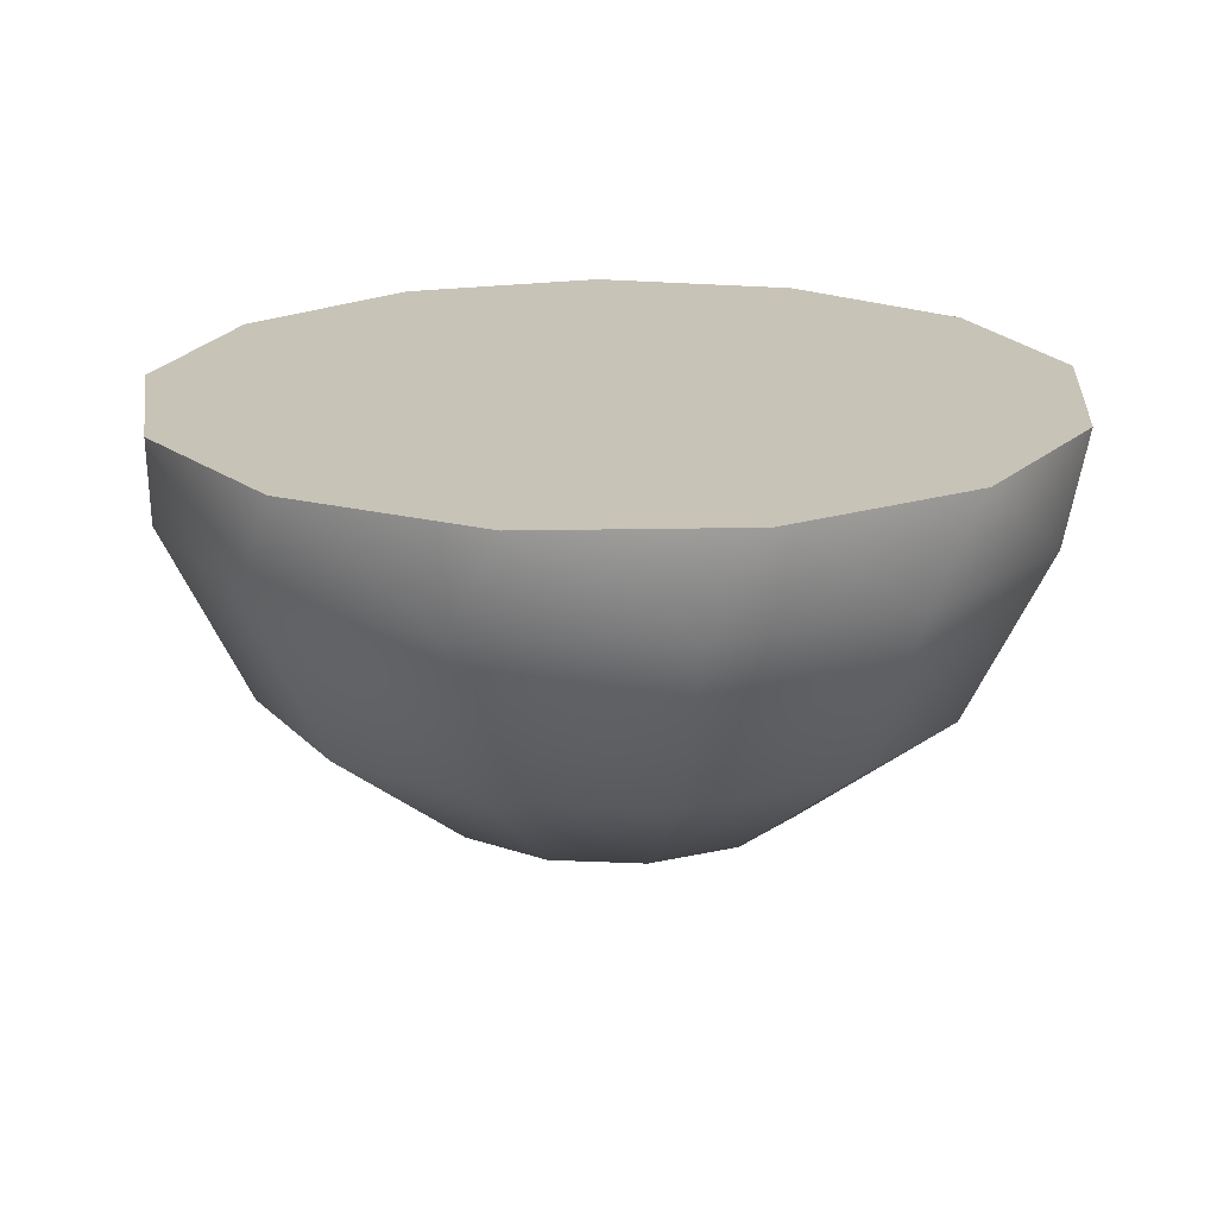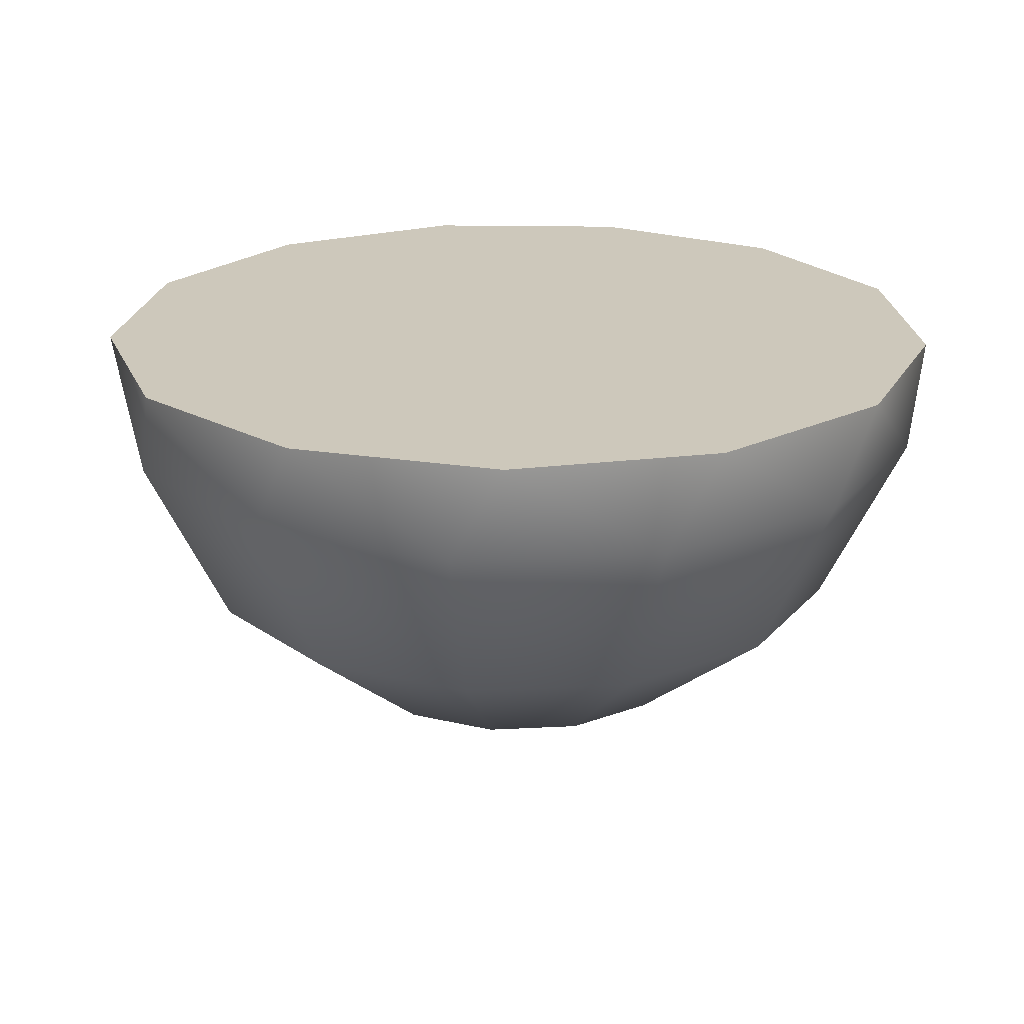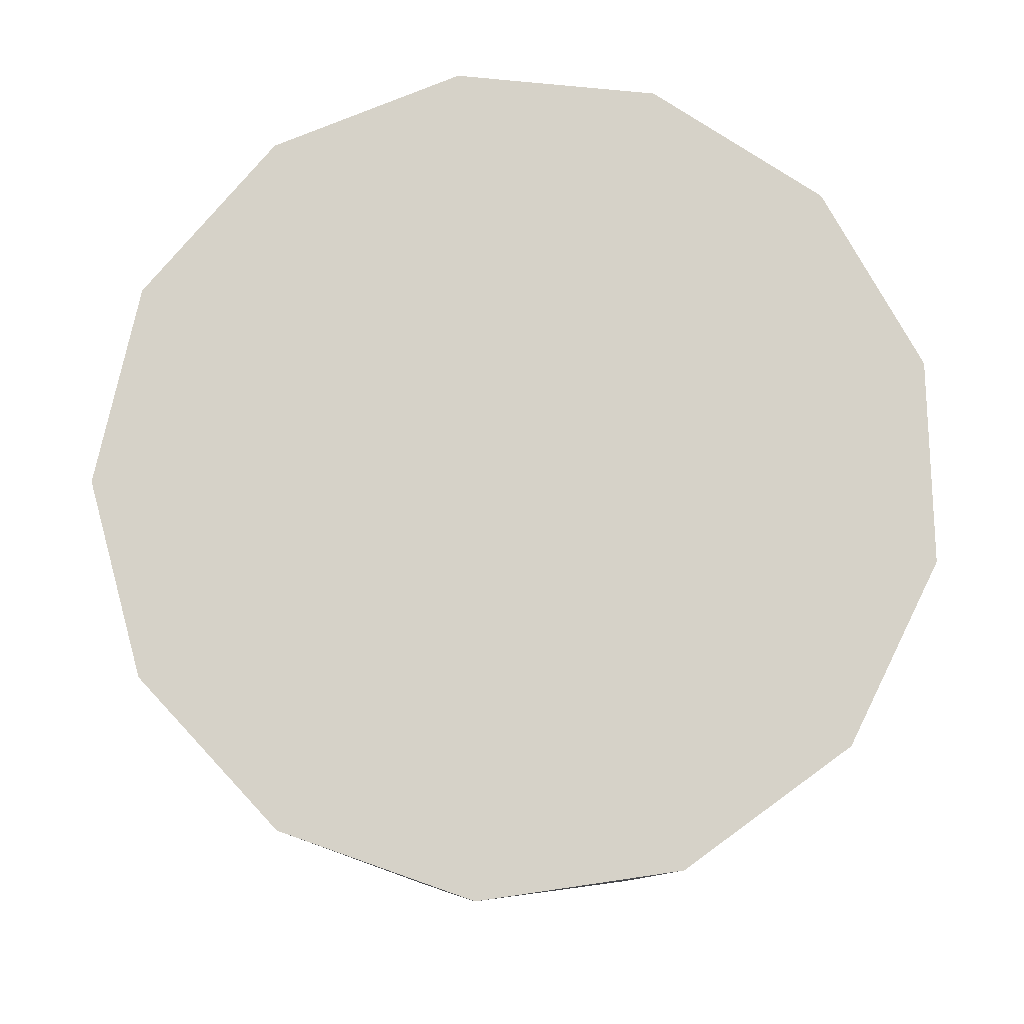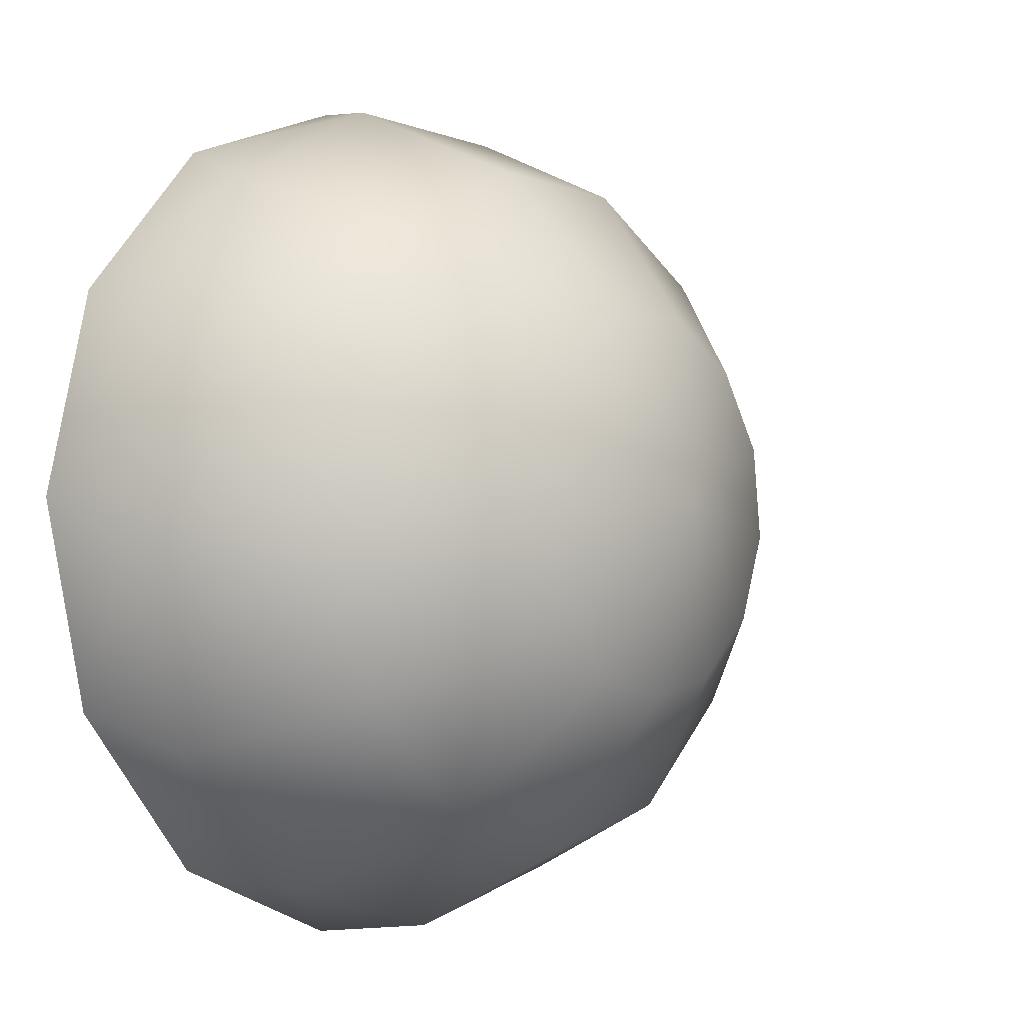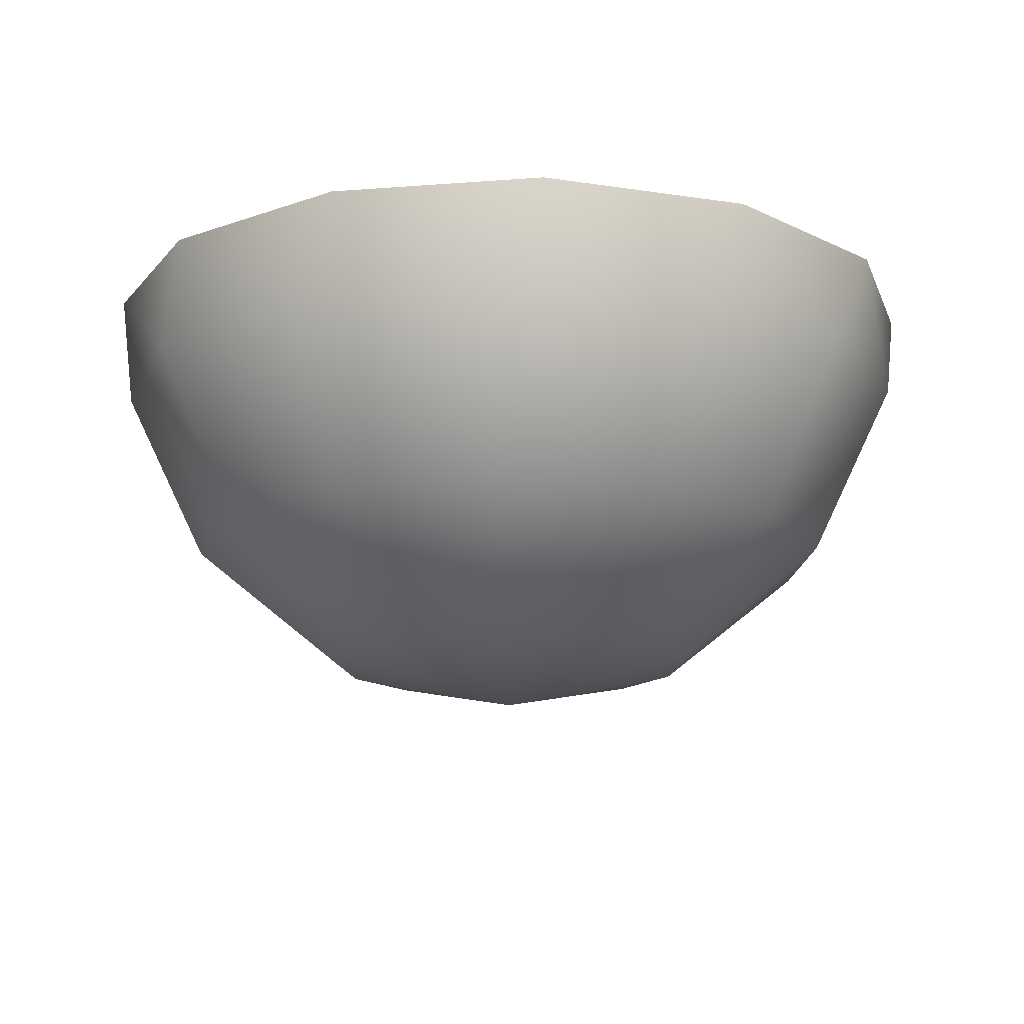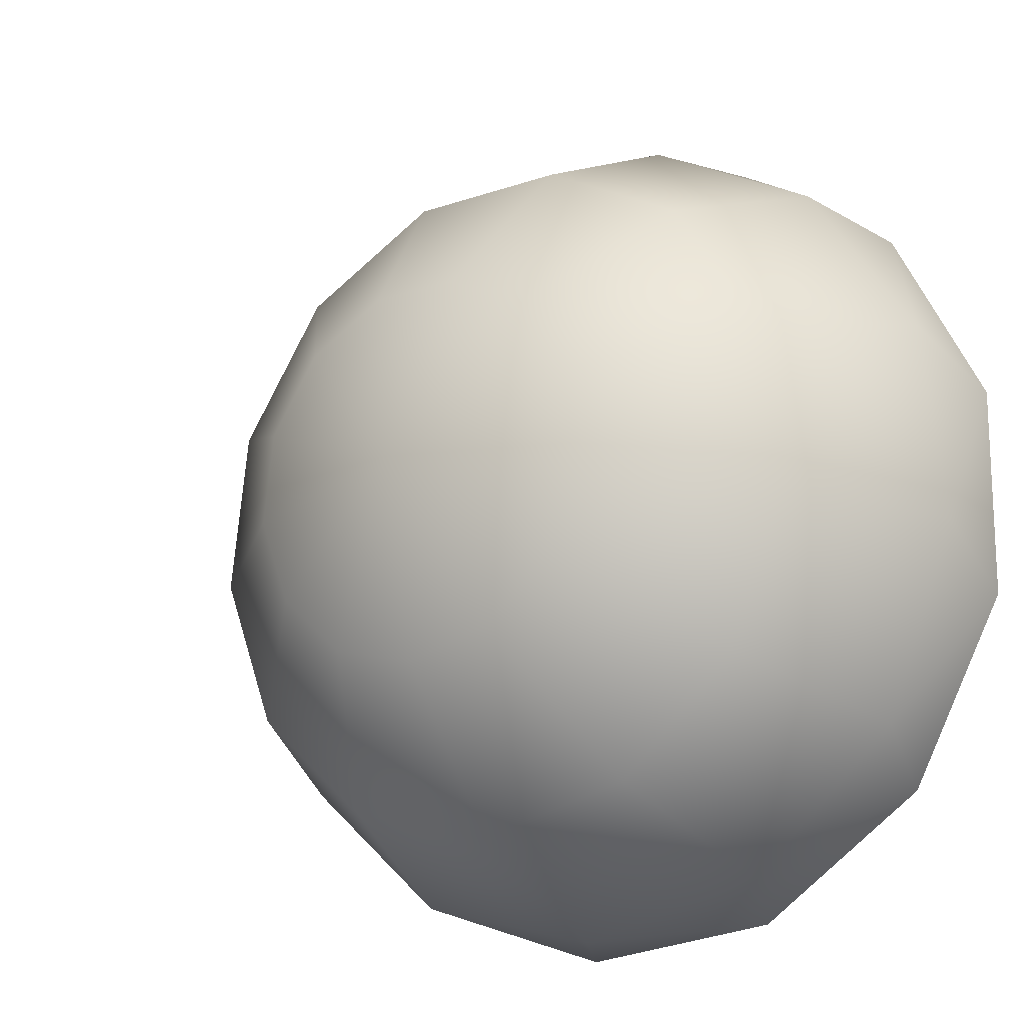
<metadata>
{"format":"obj","ext":"obj","renderer":"f3d","projection":"perspective","resolution":1024,"background":"white","views":[{"elev":19.8,"azim":32.4,"up":"+Y"},{"elev":22.0,"azim":22.5,"up":"+Y"},{"elev":78.3,"azim":26.3,"up":"+Y"},{"elev":-4.0,"azim":-52.0,"up":"+Z"},{"elev":-14.9,"azim":-122.1,"up":"+Y"},{"elev":-16.3,"azim":35.4,"up":"+Z"}]}
</metadata>
<code>
v 1226 -15 1110
v 1228 -15 1101
v 1234 -15 1095
v 1243 -15 1091
v 1252 -15 1092
v 1259 -15 1098
v 1263 -15 1106
v 1263 -15 1115
v 1259 -15 1123
v 1252 -15 1128
v 1243 -15 1129
v 1234 -15 1126
v 1228 -15 1119
v 1245 -34 1110
v 1245 -19.23 1092
v 1245 -26.85 1095
v 1245 -32.12 1102
v 1227 -19.23 1108
v 1230 -26.85 1108
v 1237 -32.12 1109
v 1237 -32.12 1113
v 1231 -26.85 1115
v 1228 -19.23 1117
v 1230 -19.23 1100
v 1233 -26.85 1102
v 1238 -32.12 1105
v 1236 -19.23 1094
v 1238 -26.85 1097
v 1241 -32.12 1103
v 1254 -19.23 1094
v 1252 -26.85 1097
v 1249 -32.12 1103
v 1260 -19.23 1100
v 1257 -26.85 1102
v 1252 -32.12 1105
v 1263 -19.23 1108
v 1260 -26.85 1108
v 1253 -32.12 1109
v 1262 -19.23 1117
v 1259 -26.85 1115
v 1253 -32.12 1113
v 1257 -19.23 1124
v 1255 -26.85 1121
v 1250 -32.12 1116
v 1249 -19.23 1128
v 1249 -26.85 1125
v 1247 -32.12 1118
v 1241 -19.23 1128
v 1241 -26.85 1125
v 1243 -32.12 1118
v 1233 -19.23 1124
v 1235 -26.85 1121
v 1240 -32.12 1116
v 1226 -15 1110
v 1228 -15 1119
v 1234 -15 1126
v 1243 -15 1129
v 1252 -15 1128
v 1259 -15 1123
v 1263 -15 1115
v 1263 -15 1106
v 1259 -15 1098
v 1252 -15 1092
v 1243 -15 1091
v 1234 -15 1095
v 1228 -15 1101
g obj_18645431
f 48 45 11
f 38 14 35
f 35 14 32
f 26 14 20
f 20 14 21
f 47 50 14
f 14 50 53
f 14 53 21
f 38 41 14
f 14 41 44
f 14 44 47
f 26 29 14
f 14 29 17
f 14 17 32
f 11 45 10
f 10 45 42
f 10 42 9
f 9 42 39
f 9 39 8
f 8 39 36
f 8 36 7
f 7 36 33
f 7 33 6
f 6 33 30
f 6 30 5
f 5 30 15
f 5 15 4
f 4 15 27
f 4 27 3
f 3 27 24
f 3 24 2
f 2 24 18
f 2 18 1
f 13 1 23
f 23 1 18
f 23 18 19
f 19 18 25
f 25 18 24
f 25 24 28
f 28 24 27
f 28 27 16
f 16 27 15
f 16 15 31
f 31 15 30
f 31 30 34
f 34 30 33
f 34 33 37
f 37 33 36
f 37 36 40
f 40 36 39
f 40 39 43
f 43 39 42
f 43 42 46
f 46 42 45
f 46 45 49
f 49 45 48
f 49 48 52
f 22 52 51
f 51 52 48
f 51 48 12
f 12 48 11
f 19 22 23
f 23 22 51
f 23 51 13
f 13 51 12
f 53 52 21
f 21 52 22
f 21 22 20
f 20 22 19
f 20 19 26
f 26 19 25
f 26 25 29
f 29 25 28
f 29 28 17
f 17 28 16
f 17 16 32
f 32 16 31
f 32 31 35
f 35 31 34
f 35 34 38
f 38 34 37
f 38 37 41
f 41 37 40
f 41 40 44
f 44 40 43
f 44 43 47
f 47 43 46
f 47 46 50
f 50 46 49
f 50 49 53
f 53 49 52
f 60 61 59
f 59 61 62
f 59 62 58
f 58 62 63
f 58 63 57
f 57 63 64
f 57 64 56
f 56 64 65
f 56 65 55
f 55 65 66
f 55 66 54

</code>
